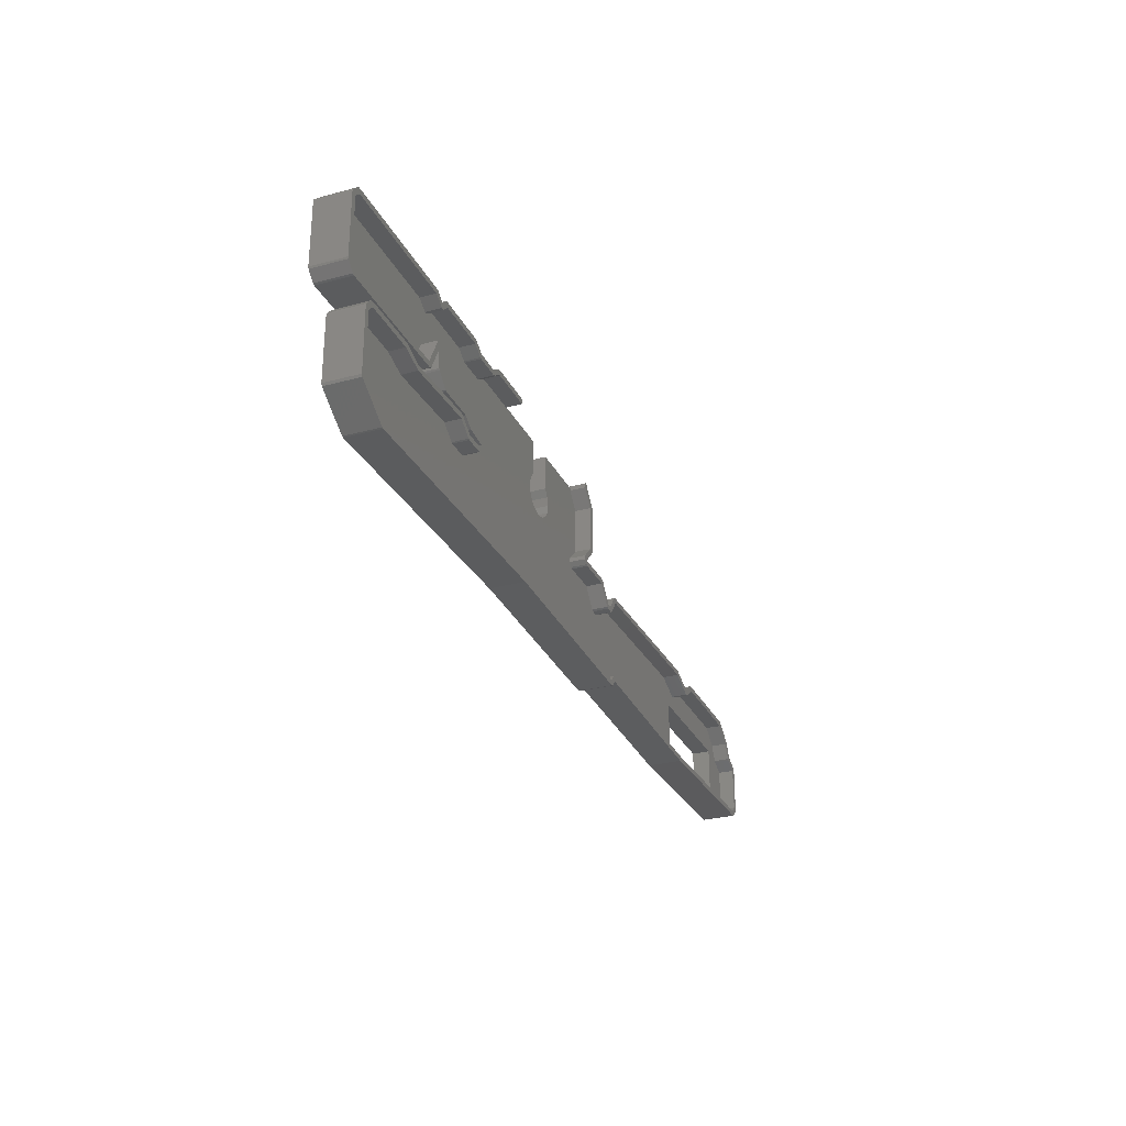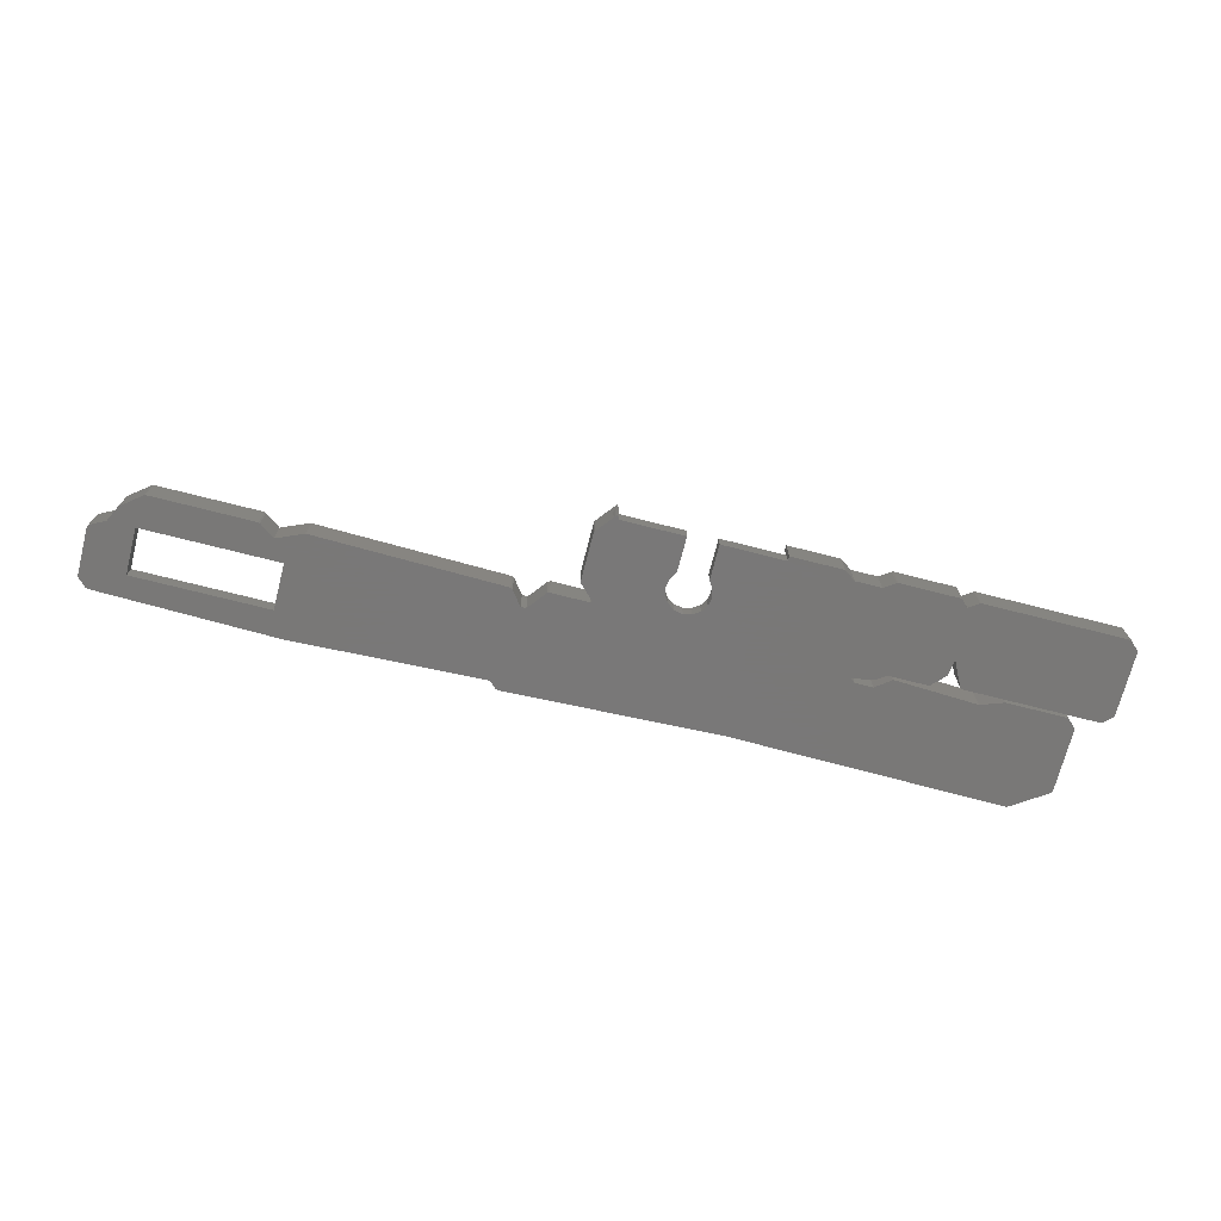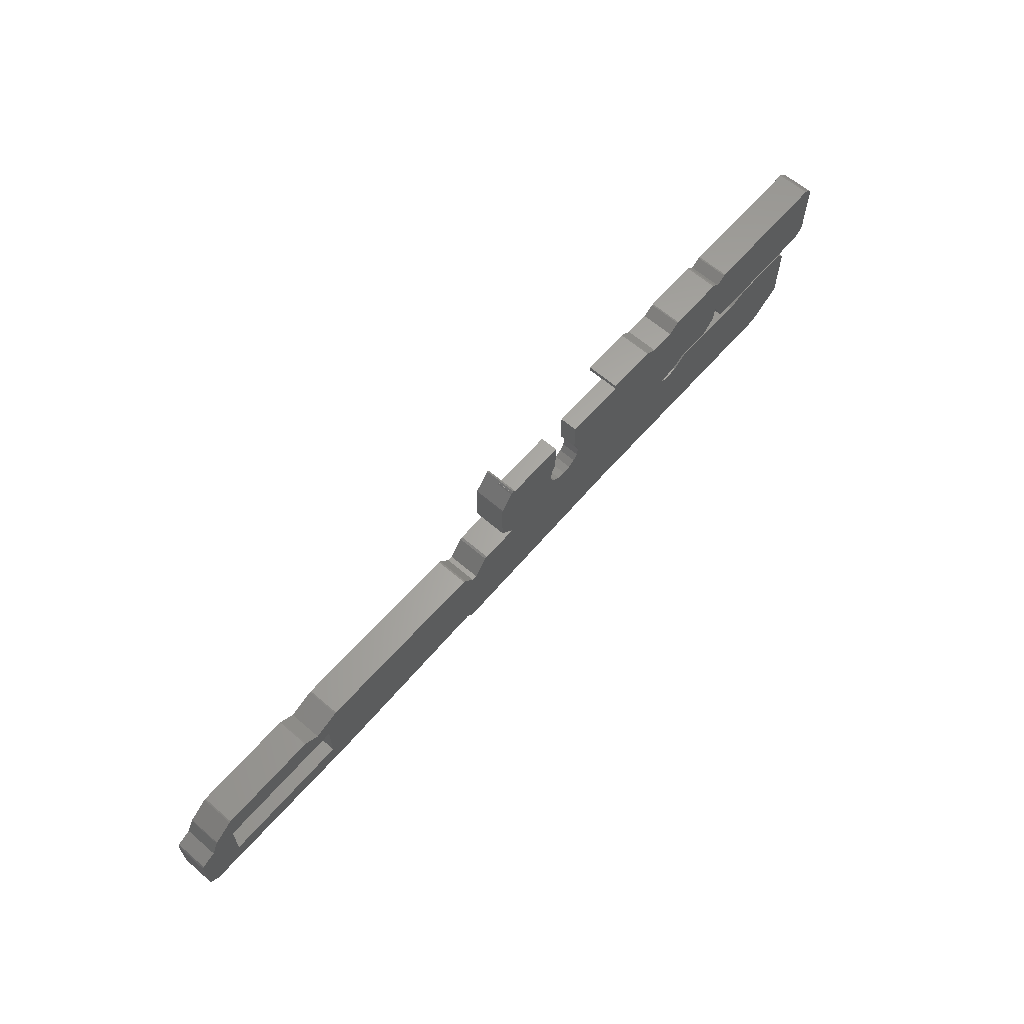
<metadata>
{"format":"stl","ext":"stl","renderer":"f3d","projection":"perspective","resolution":1024,"background":"white","views":[{"elev":-28.4,"azim":-68.0,"up":"+Y"},{"elev":-71.3,"azim":165.7,"up":"+Z"},{"elev":63.2,"azim":131.0,"up":"+Y"}]}
</metadata>
<code>
# stl→obj: 344 verts, 688 faces
v -0.2 8.69 0
v -0.149 8.563 0
v -0.2 8.69 2.6
v -0.149 8.563 2.6
v -0.2 13.49 0
v -0.149 13.64 0
v 0.46 14.25 0
v 0.613 14.3 0
v 11.41 14.3 0
v 11.51 14.28 0
v 12.27 13.74 0
v 12.75 14.25 0
v 12.91 14.3 0
v 17.4 14.3 0
v 17.5 14.28 0
v 18.37 13.69 0
v 20.35 13.69 0
v 21.19 14.28 0
v 21.29 14.3 0
v 25.2 14.3 0
v 25.2 13.95 0
v 30.05 13.95 0
v 11.92 9.858 0
v 30.05 11.28 0
v 29.69 10.74 0
v 12.09 8.665 0
v 30.56 8.585 0
v 12.17 8.563 0
v 32.72 9.449 0
v 37.19 13.95 0
v 32.36 8.941 0
v 32.84 10.11 0
v 32.72 10.74 0
v 32.36 11.28 0
v 32.36 13.95 0
v 37.19 14.1 0
v 37.37 14.23 0
v 37.47 14.1 0
v 37.49 14.1 0
v 37.55 13.99 0
v 38.56 12.73 0
v 31.85 8.585 0
v 38.61 12.6 0
v 38.61 8.995 0
v 31.19 8.458 0
v 38.53 8.868 0
v 37.49 7.801 0
v 29.54 10.11 0
v 29.67 9.449 0
v 30.02 8.941 0
v 40.49 7.699 0
v 40.67 7.623 0
v 37.59 7.699 0
v 43.03 7.318 0
v 43.18 7.395 0
v 42.19 6.201 0
v 57.59 7.699 0
v 57.69 7.674 0
v 59.67 6.836 0
v 60.78 7.649 0
v 60.89 7.699 0
v 68.71 7.699 0
v 68.81 7.649 0
v 70.34 6.455 0
v 70.39 6.379 0
v 70.94 5.261 0
v 41.79 6.201 0
v 68.96 5.258 0
v 72.09 4.677 0
v 68.96 1.753 0
v 72.19 4.499 0
v 72.19 0.892 0
v 58.65 1.753 0
v 72.14 0.765 0
v 71.53 0.156 0
v 16.87 6.506 0
v 71.4 0.105 0
v 57.61 -0.2 0
v 9.325 7.09 0
v 42.98 0.384 0
v 18.24 6.506 0
v 2.848 7.649 0
v 42.29 -0.2 0
v 26.09 0.41 0
v 2.213 6.912 0
v 5.109 0.105 0
v 42.45 -0.149 0
v 3 7.699 0
v 2.264 7.039 0
v 0.613 7.903 0
v 10.8 7.903 0
v 58.65 5.258 0
v 16.13 7.598 0
v 13.06 7.649 0
v 18.65 6.785 0
v 17 7.039 0
v 15.6 7.395 0
v 15.73 7.369 0
v 10.98 8.004 0
v 17.07 7.014 0
v 13.21 7.598 0
v 0.46 7.953 0
v 4.982 0.13 0
v 2.289 1.934 0
v 2.213 2.111 0
v 7.572 7.699 0
v -0.2 13.49 2.6
v 0.206 8.792 2.6
v 0.689 8.309 2.6
v 0.46 7.953 2.6
v 0.613 7.903 2.6
v 10.67 8.309 2.6
v 10.8 7.903 2.6
v 10.98 8.004 2.6
v 12.17 8.563 2.6
v 11.92 9.858 2.6
v 12.09 8.665 2.6
v 13.06 7.649 2.6
v 12.47 8.792 2.6
v 9.325 7.09 2.6
v 7.572 7.699 2.6
v 7.471 7.293 2.6
v 13.29 8.004 2.6
v 13.21 7.598 2.6
v 17.07 7.014 2.6
v 16.13 7.598 2.6
v 17 7.039 2.6
v 18.65 6.785 2.6
v 16.21 8.004 2.6
v 17.17 7.395 2.6
v 15.6 7.395 2.6
v 15.55 6.988 2.6
v 19.23 7.09 2.6
v 16.69 6.15 2.6
v 18.24 6.506 2.6
v 16.87 6.506 2.6
v 60.78 7.649 2.6
v 59.67 6.836 2.6
v 60.96 7.293 2.6
v 3.077 7.293 2.6
v 3 7.699 2.6
v 2.848 7.649 2.6
v 57.56 7.293 2.6
v 59.62 6.404 2.6
v 59.82 6.429 2.6
v 9.3 6.709 2.6
v 9.249 6.709 2.6
v 5.159 0.511 2.6
v 2.594 2.213 2.6
v 2.289 1.934 2.6
v 12.2 10.54 2.6
v 26.09 0.791 2.6
v 5.109 0.105 2.6
v 26.09 0.41 2.6
v 4.982 0.13 2.6
v 57.61 0.206 2.6
v 42.9 0.791 2.6
v 57.61 -0.2 2.6
v 41.71 5.794 2.6
v 42.29 5.794 2.6
v 41.53 5.871 2.6
v 43.31 7.014 2.6
v 43.18 7.395 2.6
v 43.03 7.318 2.6
v 37.19 13.77 2.6
v 38.2 12.53 2.6
v 38.61 12.6 2.6
v 57.69 7.674 2.6
v 68.63 7.293 2.6
v 70.03 6.175 2.6
v 70.39 6.379 2.6
v 60.89 7.699 2.6
v 57.59 7.699 2.6
v 71.81 0.994 2.6
v 71.33 0.511 2.6
v 72.14 0.765 2.6
v 71.4 0.105 2.6
v 71.53 0.156 2.6
v 38.61 8.995 2.6
v 38.2 9.071 2.6
v 37.49 7.801 2.6
v 38.53 8.868 2.6
v 37.06 7.953 2.6
v 37.49 7.293 2.6
v 37.06 7.649 2.6
v 37.37 7.369 2.6
v 37.59 7.699 2.6
v 41.79 6.201 2.6
v 40.67 7.623 2.6
v 40.41 7.293 2.6
v 37.37 14.23 2.6
v 37.19 14.1 2.6
v 38.56 12.73 2.6
v 12.45 13.36 2.6
v 12.98 13.9 2.6
v 12.27 13.74 2.6
v 25.2 13.9 2.6
v 25.2 14.3 2.6
v 21.36 13.9 2.6
v 21.19 14.28 2.6
v 20.35 13.69 2.6
v 40.49 7.699 2.6
v 42.47 5.871 2.6
v 42.19 6.201 2.6
v 42.22 0.206 2.6
v 42.29 -0.2 2.6
v 42.45 -0.149 2.6
v 70.72 4.931 2.6
v 72.19 4.499 2.6
v 72.09 4.677 2.6
v 68.81 7.649 2.6
v 70.34 6.455 2.6
v 70.94 5.261 2.6
v 70.61 5.007 2.6
v 71.81 4.372 2.6
v 72.19 0.892 2.6
v 42.98 0.384 2.6
v 42.75 0.74 2.6
v 11.81 10.6 2.6
v 18.42 6.125 2.6
v 19.31 6.734 2.6
v 2.213 2.111 2.6
v 2.594 6.81 2.6
v 2.213 6.912 2.6
v 2.264 7.039 2.6
v 68.71 7.699 2.6
v 16.79 6.099 2.6
v 19.38 6.937 2.6
v 0.206 13.41 2.6
v 15.73 7.369 2.6
v 18.29 6.099 2.6
v 16.31 7.979 2.6
v 17.35 13.9 2.6
v 18.19 13.34 2.6
v 18.37 13.69 2.6
v 20.5 13.34 2.6
v 12.04 10.7 2.6
v 0.613 14.3 2.6
v 0.689 13.9 2.6
v 12.75 14.25 2.6
v 17.5 14.28 2.6
v 17.4 14.3 2.6
v 18.29 13.29 2.6
v 20.4 13.29 2.6
v 11.33 13.9 2.6
v 12.2 13.34 2.6
v 11.51 14.28 2.6
v 21.29 14.3 2.6
v 12.91 14.3 2.6
v 11.41 14.3 2.6
v 0.46 14.25 2.6
v -0.149 13.64 2.6
v 37.47 14.1 1.4
v 37.55 13.99 1.4
v 37.49 14.1 1.4
v 37.19 13.77 1.4
v 37.19 13.95 1.4
v 32.36 13.95 1.4
v 32.36 11.28 1.4
v 32.72 10.74 1.4
v 32.84 10.11 1.4
v 32.72 9.449 1.4
v 32.36 8.941 1.4
v 31.85 8.585 1.4
v 31.19 8.458 1.4
v 30.56 8.585 1.4
v 30.02 8.941 1.4
v 29.67 9.449 1.4
v 29.54 10.11 1.4
v 29.69 10.74 1.4
v 30.05 11.28 1.4
v 30.05 13.95 1.4
v 25.2 13.95 1.4
v 25.2 13.9 1.4
v 58.65 5.258 1.4
v 68.96 5.258 1.4
v 58.65 1.753 1.4
v 68.96 1.753 1.4
v 21.36 13.9 1.4
v 20.5 13.34 1.4
v 20.4 13.29 1.4
v 18.29 13.29 1.4
v 18.19 13.34 1.4
v 17.35 13.9 1.4
v 12.98 13.9 1.4
v 12.45 13.36 1.4
v 12.2 13.34 1.4
v 11.33 13.9 1.4
v 0.689 13.9 1.4
v 0.206 13.41 1.4
v 0.206 8.792 1.4
v 0.689 8.309 1.4
v 10.67 8.309 1.4
v 11.81 10.6 1.4
v 12.04 10.7 1.4
v 12.2 10.54 1.4
v 12.47 8.792 1.4
v 13.29 8.004 1.4
v 16.21 8.004 1.4
v 16.31 7.979 1.4
v 17.17 7.395 1.4
v 19.23 7.09 1.4
v 19.38 6.937 1.4
v 19.31 6.734 1.4
v 18.42 6.125 1.4
v 18.29 6.099 1.4
v 16.79 6.099 1.4
v 16.69 6.15 1.4
v 15.55 6.988 1.4
v 9.3 6.709 1.4
v 9.249 6.709 1.4
v 7.471 7.293 1.4
v 3.077 7.293 1.4
v 2.594 6.81 1.4
v 2.594 2.213 1.4
v 5.159 0.511 1.4
v 26.09 0.791 1.4
v 42.22 0.206 1.4
v 42.75 0.74 1.4
v 42.9 0.791 1.4
v 57.61 0.206 1.4
v 71.33 0.511 1.4
v 71.81 0.994 1.4
v 71.81 4.372 1.4
v 70.72 4.931 1.4
v 70.61 5.007 1.4
v 70.03 6.175 1.4
v 68.63 7.293 1.4
v 60.96 7.293 1.4
v 59.82 6.429 1.4
v 59.62 6.404 1.4
v 57.56 7.293 1.4
v 43.31 7.014 1.4
v 42.47 5.871 1.4
v 42.29 5.794 1.4
v 41.71 5.794 1.4
v 41.53 5.871 1.4
v 40.41 7.293 1.4
v 37.49 7.293 1.4
v 37.37 7.369 1.4
v 37.06 7.649 1.4
v 37.06 7.953 1.4
v 38.2 9.071 1.4
v 38.2 12.53 1.4
f 1 2 3
f 3 2 4
f 1 5 2
f 2 5 6
f 2 6 7
f 2 7 8
f 2 8 9
f 2 9 10
f 2 10 11
f 12 13 11
f 11 13 14
f 11 14 2
f 2 14 15
f 2 15 16
f 2 16 17
f 17 18 19
f 17 19 20
f 17 20 2
f 2 20 21
f 2 21 22
f 23 22 24
f 23 24 25
f 26 27 28
f 29 30 31
f 32 30 29
f 33 34 35
f 33 35 32
f 35 30 32
f 30 36 37
f 30 37 38
f 30 38 31
f 31 38 39
f 31 39 40
f 31 40 41
f 31 41 42
f 42 41 43
f 42 43 44
f 42 44 45
f 45 44 46
f 45 46 47
f 23 48 49
f 23 49 50
f 51 52 53
f 54 55 56
f 56 55 57
f 57 58 56
f 56 58 59
f 60 61 59
f 59 61 62
f 59 62 63
f 59 63 64
f 59 64 56
f 56 64 65
f 56 65 66
f 56 66 67
f 68 66 69
f 70 71 72
f 73 74 75
f 76 77 78
f 79 78 80
f 81 77 76
f 82 83 84
f 85 84 86
f 79 80 87
f 79 87 83
f 79 83 88
f 89 84 85
f 82 84 89
f 88 83 82
f 90 2 91
f 76 78 79
f 73 67 92
f 28 93 94
f 93 95 96
f 81 75 77
f 28 47 53
f 70 74 73
f 53 52 67
f 76 97 98
f 68 71 70
f 91 2 99
f 28 53 67
f 96 95 100
f 28 67 93
f 28 45 47
f 93 101 94
f 27 45 28
f 23 25 48
f 50 27 26
f 2 22 23
f 99 2 23
f 23 50 26
f 92 67 68
f 73 93 67
f 2 90 102
f 73 81 95
f 68 69 71
f 81 73 75
f 67 66 68
f 73 95 93
f 85 86 103
f 85 103 104
f 85 104 105
f 106 79 88
f 97 76 79
f 70 72 74
f 1 3 5
f 5 3 107
f 107 3 4
f 108 107 4
f 109 110 111
f 109 108 110
f 112 113 114
f 115 116 117
f 118 116 115
f 119 116 118
f 120 121 122
f 123 119 124
f 125 126 127
f 128 126 125
f 129 126 130
f 131 120 132
f 133 130 128
f 134 135 136
f 137 138 139
f 140 141 142
f 122 121 141
f 143 144 145
f 122 146 120
f 140 122 141
f 122 147 146
f 148 149 150
f 119 151 116
f 152 153 154
f 152 155 153
f 156 157 158
f 159 160 161
f 162 163 164
f 165 166 167
f 143 145 138
f 138 168 143
f 169 170 171
f 139 172 137
f 173 143 168
f 139 169 172
f 174 175 176
f 175 177 178
f 179 166 180
f 179 167 166
f 181 182 183
f 184 185 186
f 184 187 185
f 183 187 181
f 188 189 190
f 152 148 155
f 180 182 179
f 180 183 182
f 191 192 193
f 194 195 196
f 192 165 193
f 197 198 199
f 200 201 199
f 162 143 163
f 202 187 189
f 189 187 190
f 203 204 188
f 203 162 204
f 205 152 206
f 205 206 207
f 175 156 177
f 164 204 162
f 183 185 187
f 208 209 210
f 165 167 193
f 211 169 212
f 211 172 169
f 171 170 213
f 213 214 210
f 214 208 210
f 209 215 216
f 208 215 209
f 215 174 216
f 145 139 138
f 176 175 178
f 177 156 158
f 158 157 217
f 112 109 113
f 157 218 217
f 219 112 116
f 217 205 207
f 206 152 154
f 155 148 150
f 220 221 128
f 150 149 222
f 222 223 224
f 225 140 142
f 132 134 136
f 226 172 211
f 133 128 221
f 134 227 135
f 133 221 228
f 108 229 107
f 131 132 230
f 146 132 120
f 227 231 135
f 149 223 222
f 220 135 231
f 223 225 224
f 223 140 225
f 220 128 135
f 130 232 129
f 128 130 126
f 233 234 235
f 129 123 126
f 235 234 201
f 126 123 124
f 236 201 234
f 124 119 118
f 218 205 217
f 151 219 116
f 116 112 114
f 113 109 111
f 110 108 4
f 237 219 151
f 238 107 239
f 240 241 242
f 184 190 187
f 243 244 234
f 240 195 241
f 245 194 196
f 240 196 195
f 245 246 194
f 190 160 188
f 188 160 203
f 190 161 160
f 236 234 244
f 245 247 239
f 200 199 198
f 236 199 201
f 235 241 233
f 248 200 198
f 233 241 195
f 196 247 245
f 249 240 242
f 250 239 247
f 238 239 250
f 251 107 238
f 252 107 251
f 170 214 213
f 169 171 212
f 136 230 132
f 174 176 216
f 173 163 143
f 229 239 107
f 2 102 4
f 4 102 110
f 110 102 90
f 111 110 90
f 111 90 91
f 113 111 91
f 113 91 99
f 114 113 99
f 114 99 23
f 116 114 23
f 23 26 116
f 116 26 117
f 26 28 117
f 117 28 115
f 28 94 115
f 115 94 118
f 118 94 101
f 124 118 101
f 124 101 93
f 126 124 93
f 126 93 96
f 127 126 96
f 127 96 100
f 125 127 100
f 125 100 95
f 128 125 95
f 81 135 95
f 95 135 128
f 76 136 81
f 81 136 135
f 98 230 76
f 76 230 136
f 97 131 98
f 98 131 230
f 79 120 97
f 97 120 131
f 106 121 79
f 79 121 120
f 88 141 106
f 106 141 121
f 82 142 88
f 88 142 141
f 89 225 82
f 82 225 142
f 85 224 89
f 89 224 225
f 105 222 85
f 85 222 224
f 105 104 222
f 222 104 150
f 150 104 103
f 155 150 103
f 155 103 86
f 153 155 86
f 153 86 84
f 154 153 84
f 154 84 83
f 206 154 83
f 206 83 87
f 207 206 87
f 207 87 80
f 217 207 80
f 217 80 78
f 158 217 78
f 158 78 77
f 177 158 77
f 177 77 75
f 178 177 75
f 178 75 74
f 176 178 74
f 176 74 72
f 216 176 72
f 216 72 71
f 209 216 71
f 71 69 210
f 209 71 210
f 66 213 69
f 69 213 210
f 66 65 171
f 213 66 171
f 65 64 212
f 171 65 212
f 63 211 64
f 64 211 212
f 62 226 63
f 63 226 211
f 61 172 62
f 62 172 226
f 60 137 61
f 61 137 172
f 59 138 60
f 60 138 137
f 58 168 59
f 59 168 138
f 57 173 58
f 58 173 168
f 55 163 57
f 57 163 173
f 54 164 55
f 55 164 163
f 56 204 54
f 54 204 164
f 67 188 56
f 56 188 204
f 67 52 189
f 188 67 189
f 51 202 52
f 52 202 189
f 53 187 51
f 51 187 202
f 53 47 181
f 187 53 181
f 181 47 46
f 182 181 46
f 182 46 44
f 179 182 44
f 179 44 43
f 167 179 43
f 43 41 193
f 167 43 193
f 38 37 191
f 253 38 191
f 41 40 193
f 193 254 191
f 254 253 191
f 40 254 193
f 40 39 255
f 254 40 255
f 38 253 39
f 39 253 255
f 36 192 37
f 37 192 191
f 256 165 257
f 257 165 192
f 257 192 36
f 257 36 30
f 35 258 30
f 30 258 257
f 34 259 35
f 35 259 258
f 34 33 259
f 259 33 260
f 33 32 260
f 260 32 261
f 29 262 32
f 32 262 261
f 31 263 29
f 29 263 262
f 42 264 31
f 31 264 263
f 45 265 42
f 42 265 264
f 27 266 45
f 45 266 265
f 50 267 27
f 27 267 266
f 50 49 268
f 267 50 268
f 49 48 269
f 268 49 269
f 269 48 25
f 270 269 25
f 270 25 24
f 271 270 24
f 271 24 22
f 272 271 22
f 21 273 22
f 22 273 272
f 197 274 273
f 20 197 273
f 21 20 273
f 20 198 197
f 19 248 20
f 20 248 198
f 18 200 19
f 19 200 248
f 17 201 18
f 18 201 200
f 16 235 17
f 17 235 201
f 15 241 16
f 16 241 235
f 14 242 15
f 15 242 241
f 13 249 14
f 14 249 242
f 12 240 13
f 13 240 249
f 11 196 12
f 12 196 240
f 10 247 11
f 11 247 196
f 9 250 10
f 10 250 247
f 8 238 9
f 9 238 250
f 7 251 8
f 8 251 238
f 6 252 7
f 7 252 251
f 5 107 6
f 6 107 252
f 275 92 68
f 276 275 68
f 277 73 92
f 275 277 92
f 70 278 68
f 68 278 276
f 73 277 70
f 70 277 278
f 199 279 274
f 197 199 274
f 236 280 279
f 199 236 279
f 244 281 280
f 236 244 280
f 243 282 281
f 244 243 281
f 234 283 282
f 243 234 282
f 233 284 283
f 234 233 283
f 195 285 284
f 233 195 284
f 194 286 285
f 195 194 285
f 246 287 286
f 194 246 286
f 245 288 287
f 246 245 287
f 239 289 288
f 245 239 288
f 229 290 289
f 239 229 289
f 108 291 290
f 229 108 290
f 291 108 292
f 292 108 109
f 292 109 293
f 293 109 112
f 293 112 294
f 294 112 219
f 294 219 295
f 295 219 237
f 296 295 237
f 151 296 237
f 297 296 151
f 119 297 151
f 297 119 298
f 298 119 123
f 298 123 299
f 299 123 129
f 299 129 300
f 300 129 232
f 300 232 301
f 301 232 130
f 301 130 302
f 302 130 133
f 303 302 133
f 228 303 133
f 221 304 303
f 228 221 303
f 220 305 304
f 221 220 304
f 231 306 305
f 220 231 305
f 227 307 306
f 231 227 306
f 134 308 307
f 227 134 307
f 132 309 308
f 134 132 308
f 146 310 309
f 132 146 309
f 147 311 310
f 146 147 310
f 122 312 311
f 147 122 311
f 140 313 312
f 122 140 312
f 223 314 313
f 140 223 313
f 149 315 314
f 223 149 314
f 315 149 316
f 316 149 148
f 316 148 317
f 317 148 152
f 317 152 318
f 318 152 205
f 318 205 319
f 319 205 218
f 319 218 320
f 320 218 157
f 320 157 321
f 321 157 156
f 321 156 322
f 322 156 175
f 322 175 323
f 323 175 174
f 323 174 324
f 324 174 215
f 208 325 324
f 215 208 324
f 214 326 325
f 208 214 325
f 327 326 170
f 170 326 214
f 169 328 327
f 170 169 327
f 139 329 328
f 169 139 328
f 145 330 329
f 139 145 329
f 144 331 330
f 145 144 330
f 143 332 331
f 144 143 331
f 162 333 332
f 143 162 332
f 203 334 333
f 162 203 333
f 160 335 334
f 203 160 334
f 159 336 335
f 160 159 335
f 161 337 336
f 159 161 336
f 338 337 190
f 190 337 161
f 184 339 338
f 190 184 338
f 186 340 339
f 184 186 339
f 185 341 340
f 186 185 340
f 341 185 342
f 342 185 183
f 342 183 343
f 343 183 180
f 343 180 344
f 344 180 166
f 256 344 165
f 165 344 166
f 255 253 254
f 290 291 292
f 294 290 293
f 293 290 292
f 295 290 294
f 336 290 295
f 299 295 296
f 298 296 297
f 299 296 298
f 300 295 299
f 302 295 300
f 302 300 301
f 318 295 302
f 317 302 303
f 317 303 304
f 317 304 305
f 308 310 307
f 315 305 306
f 258 259 344
f 315 306 307
f 311 307 310
f 312 313 311
f 314 307 311
f 314 311 313
f 315 307 314
f 316 305 315
f 317 305 316
f 318 302 317
f 319 295 318
f 320 295 319
f 321 295 320
f 277 295 321
f 337 339 290
f 264 265 341
f 343 344 259
f 283 284 286
f 328 329 327
f 258 256 257
f 276 323 324
f 269 270 290
f 343 259 260
f 275 330 331
f 267 268 290
f 275 331 333
f 277 275 333
f 337 290 336
f 337 338 339
f 342 343 262
f 340 290 339
f 265 290 340
f 271 282 290
f 271 281 282
f 270 271 290
f 260 261 343
f 271 272 280
f 278 322 323
f 276 324 325
f 258 344 256
f 263 341 342
f 341 265 340
f 266 290 265
f 266 267 290
f 342 262 263
f 275 276 330
f 279 280 274
f 282 283 287
f 278 277 322
f 285 286 284
f 273 274 272
f 274 280 272
f 277 335 336
f 271 280 281
f 263 264 341
f 261 262 343
f 287 290 282
f 286 287 283
f 277 336 295
f 277 333 334
f 287 288 290
f 277 334 335
f 289 290 288
f 322 277 321
f 327 276 326
f 327 330 276
f 276 325 326
f 329 330 327
f 309 310 308
f 268 269 290
f 276 278 323
f 332 333 331

</code>
